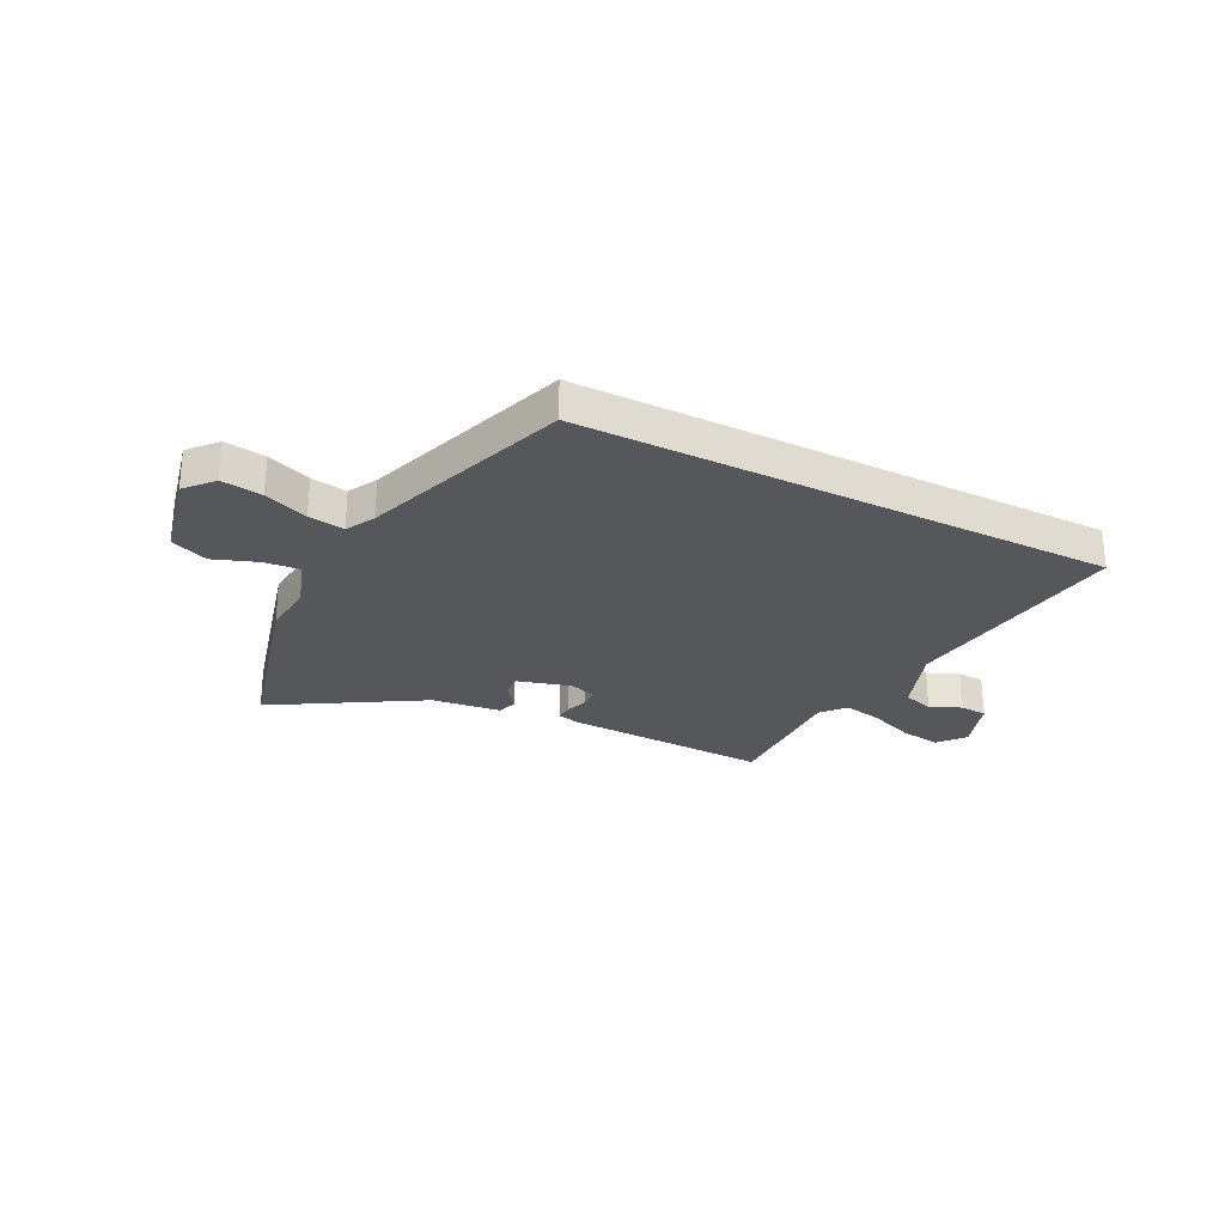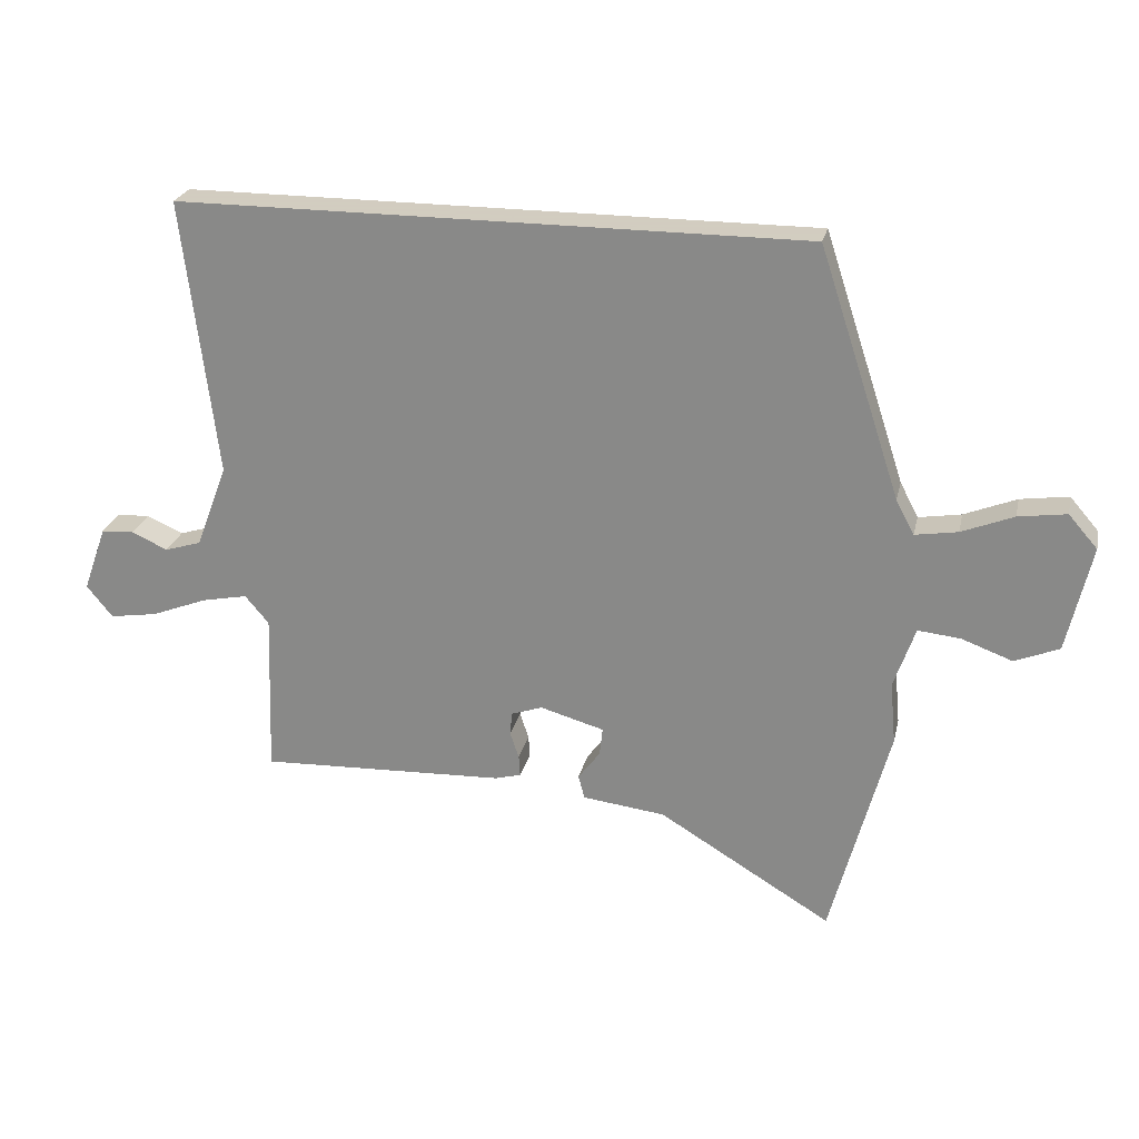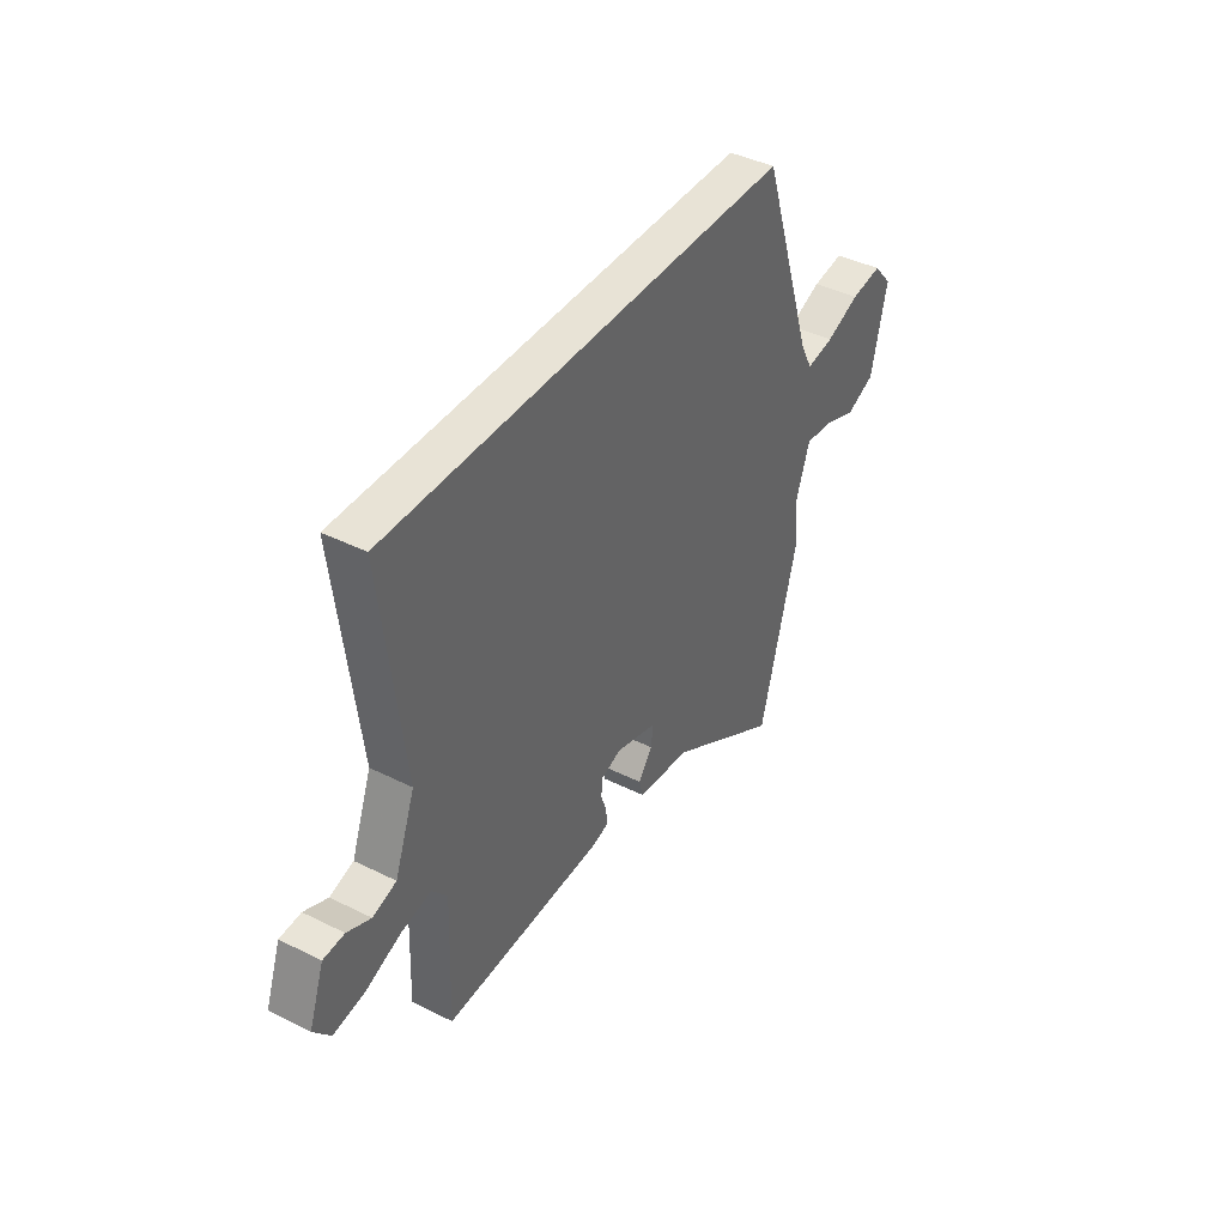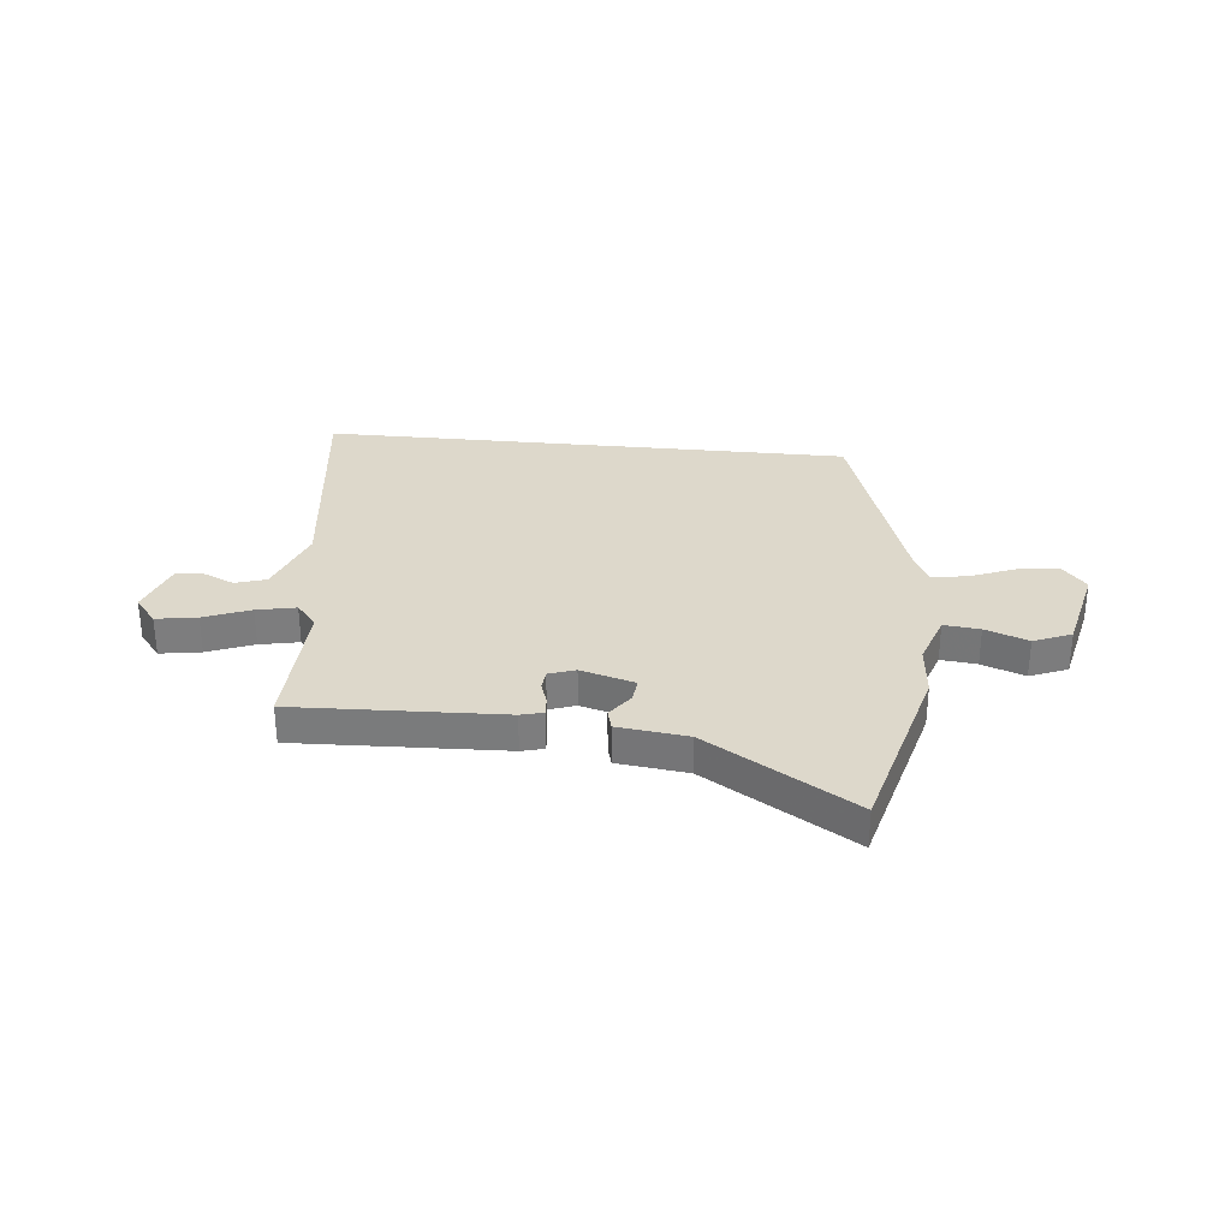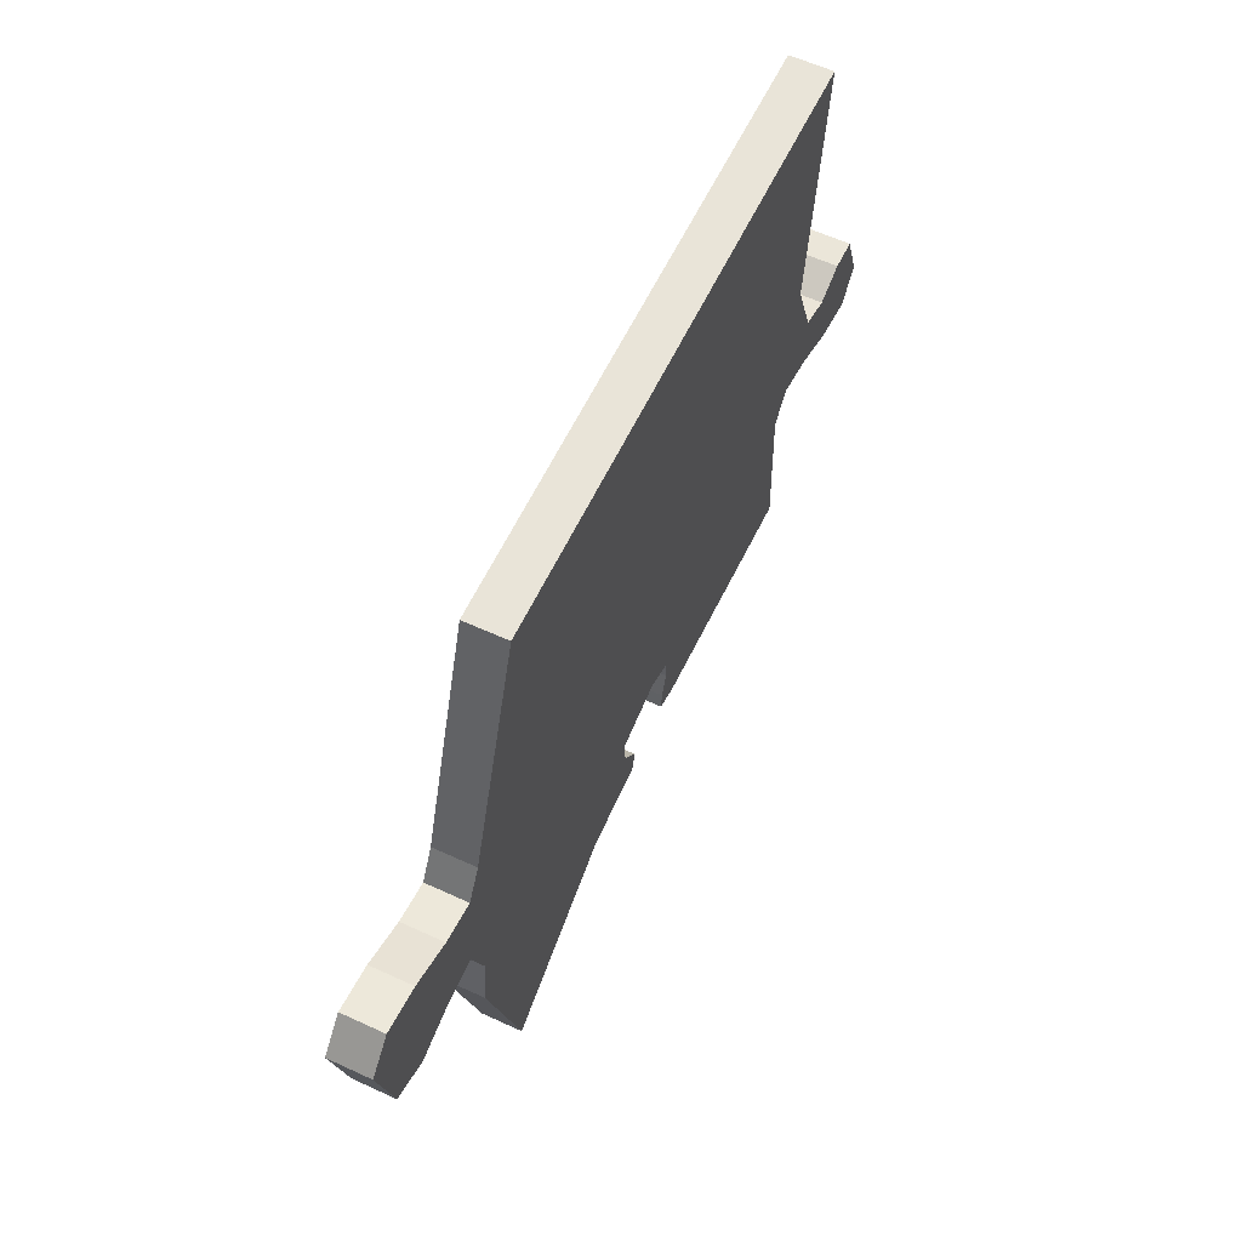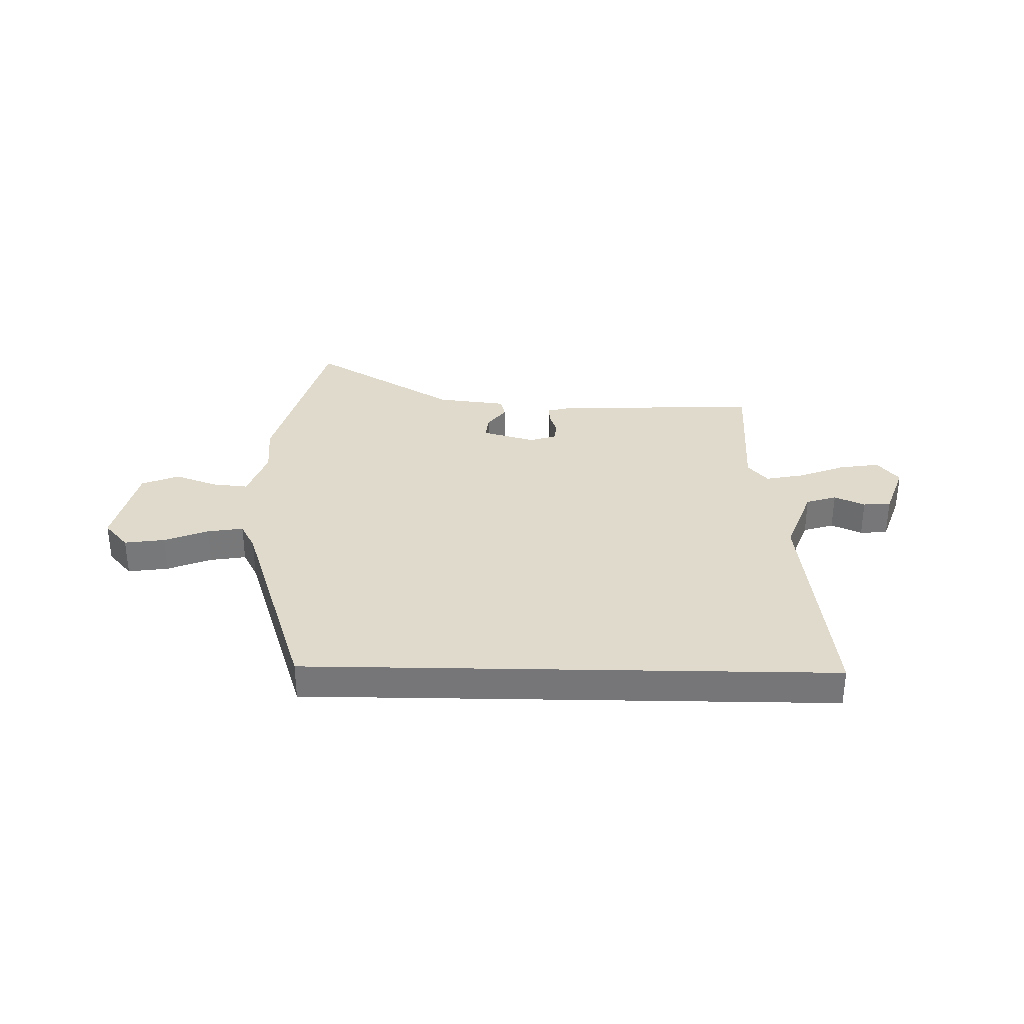
<metadata>
{"format":"obj","ext":"obj","renderer":"f3d","projection":"perspective","resolution":1024,"background":"white","views":[{"elev":-27.0,"azim":-27.2,"up":"+Y"},{"elev":24.3,"azim":-167.5,"up":"+Z"},{"elev":41.4,"azim":121.2,"up":"+Z"},{"elev":31.2,"azim":-174.3,"up":"+Y"},{"elev":59.9,"azim":-64.7,"up":"+Z"},{"elev":33.0,"azim":1.1,"up":"+Y"}]}
</metadata>
<code>
v 0.493 0.07 -0.469
v 0.101 0.07 -0.454
v 0.059 0.07 -0.443
v 0.061 0.07 -0.409
v 0.075 0.07 -0.367
v 0.072 0.07 -0.33
v 0.022 0.07 -0.313
v -0.08 0.07 -0.342
v -0.075 0.07 -0.387
v -0.04 0.07 -0.434
v -0.05 0.07 -0.472
v -0.182 0.07 -0.488
v -0.458 0.07 -0.655
v -0.551 0.07 -0.308
v -0.542 0.07 -0.209
v -0.576 0.07 -0.111
v -0.644 0.07 -0.118
v -0.725 0.07 -0.148
v -0.796 0.07 -0.119
v -0.835 0.07 0.051
v -0.789 0.07 0.104
v -0.712 0.07 0.093
v -0.629 0.07 0.06
v -0.561 0.07 0.049
v -0.532 0.07 0.104
v -0.402 0.07 0.5
v 0.6 0.07 0.5
v 0.546 0.07 0.059
v 0.596 0.07 -0.074
v 0.654 0.07 -0.092
v 0.712 0.07 -0.066
v 0.764 0.07 -0.069
v 0.801 0.07 -0.173
v 0.76 0.07 -0.224
v 0.683 0.07 -0.212
v 0.596 0.07 -0.178
v 0.522 0.07 -0.163
v 0.484 0.07 -0.208
v 0.493 0 -0.469
v 0.101 0 -0.454
v 0.059 0 -0.443
v 0.061 0 -0.409
v 0.075 0 -0.367
v 0.072 0 -0.33
v 0.022 0 -0.313
v -0.08 0 -0.342
v -0.075 0 -0.387
v -0.04 0 -0.434
v -0.05 0 -0.472
v -0.182 0 -0.488
v -0.458 0 -0.655
v -0.551 0 -0.308
v -0.542 0 -0.209
v -0.576 0 -0.111
v -0.644 0 -0.118
v -0.725 0 -0.148
v -0.796 0 -0.119
v -0.835 0 0.051
v -0.789 0 0.104
v -0.712 0 0.093
v -0.629 0 0.06
v -0.561 0 0.049
v -0.532 0 0.104
v -0.402 0 0.5
v 0.6 0 0.5
v 0.546 0 0.059
v 0.596 0 -0.074
v 0.654 0 -0.092
v 0.712 0 -0.066
v 0.764 0 -0.069
v 0.801 0 -0.173
v 0.76 0 -0.224
v 0.683 0 -0.212
v 0.596 0 -0.178
v 0.522 0 -0.163
v 0.484 0 -0.208
f 33 34 35 36
f 33 36 37
f 30 31 32 33
f 29 30 33 37
f 28 29 37 38
f 25 26 27 28
f 24 25 28 38
f 20 21 22 23
f 17 18 19 20
f 16 17 20 23
f 15 16 23 24
f 12 13 14 15
f 9 10 11 12
f 8 9 12 15
f 7 8 15 24
f 2 3 4 5
f 2 5 6
f 1 2 6
f 7 24 38
f 1 6 7 38
f 74 73 72 71
f 75 74 71
f 71 70 69 68
f 75 71 68 67
f 76 75 67 66
f 66 65 64 63
f 76 66 63 62
f 61 60 59 58
f 58 57 56 55
f 61 58 55 54
f 62 61 54 53
f 53 52 51 50
f 50 49 48 47
f 53 50 47 46
f 62 53 46 45
f 43 42 41 40
f 44 43 40
f 44 40 39
f 76 62 45
f 76 45 44 39
f 1 39 40 2
f 2 40 41 3
f 3 41 42 4
f 4 42 43 5
f 5 43 44 6
f 6 44 45 7
f 7 45 46 8
f 8 46 47 9
f 9 47 48 10
f 10 48 49 11
f 11 49 50 12
f 12 50 51 13
f 13 51 52 14
f 14 52 53 15
f 15 53 54 16
f 16 54 55 17
f 17 55 56 18
f 18 56 57 19
f 19 57 58 20
f 20 58 59 21
f 21 59 60 22
f 22 60 61 23
f 23 61 62 24
f 24 62 63 25
f 25 63 64 26
f 26 64 65 27
f 27 65 66 28
f 28 66 67 29
f 29 67 68 30
f 30 68 69 31
f 31 69 70 32
f 32 70 71 33
f 33 71 72 34
f 34 72 73 35
f 35 73 74 36
f 36 74 75 37
f 37 75 76 38
f 38 76 39 1

</code>
